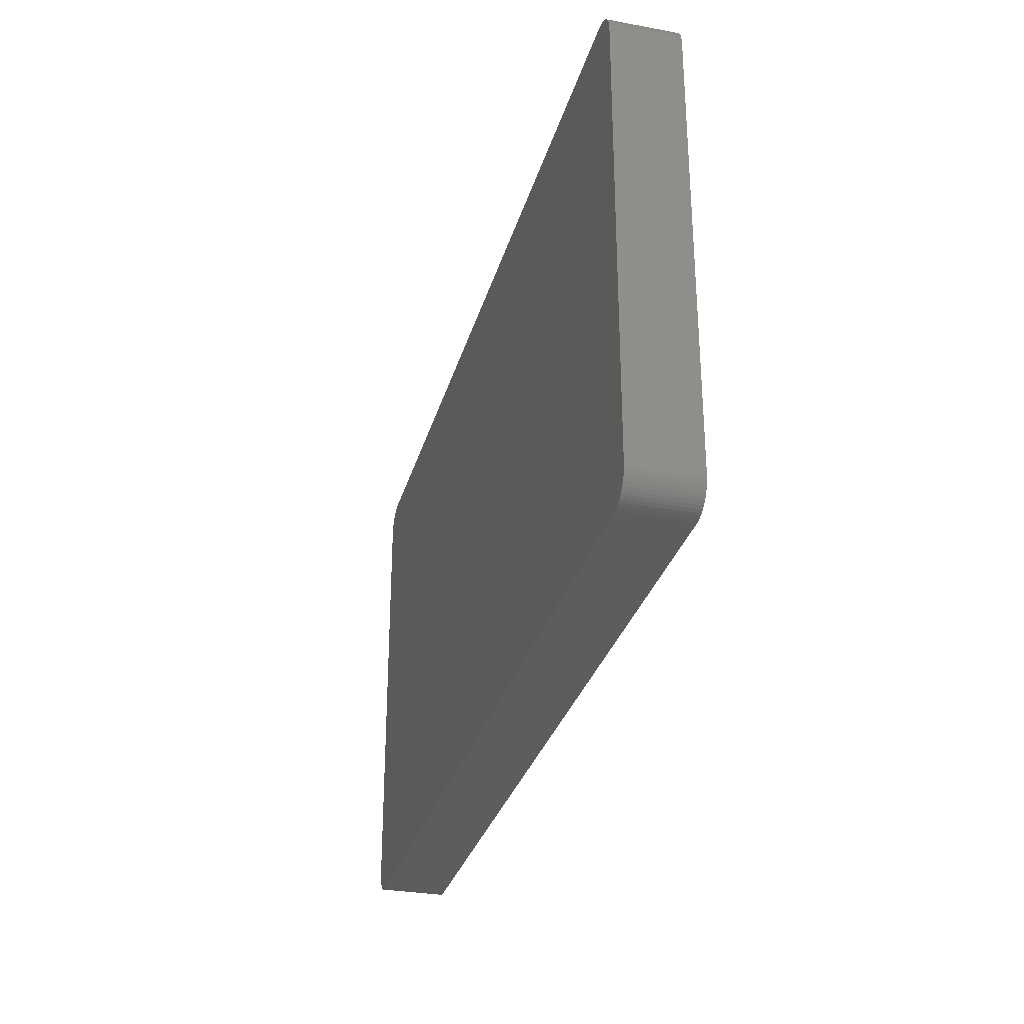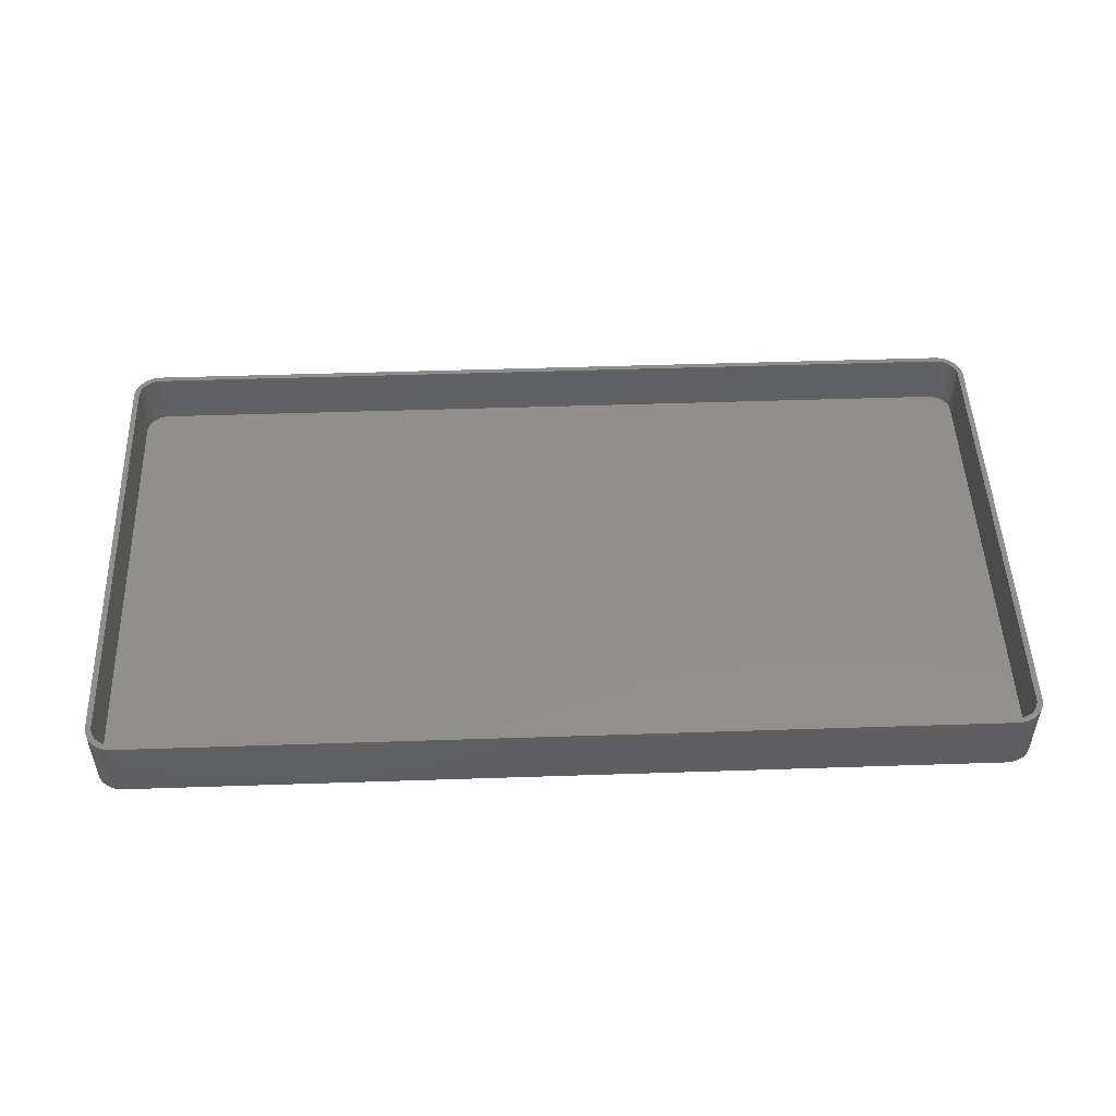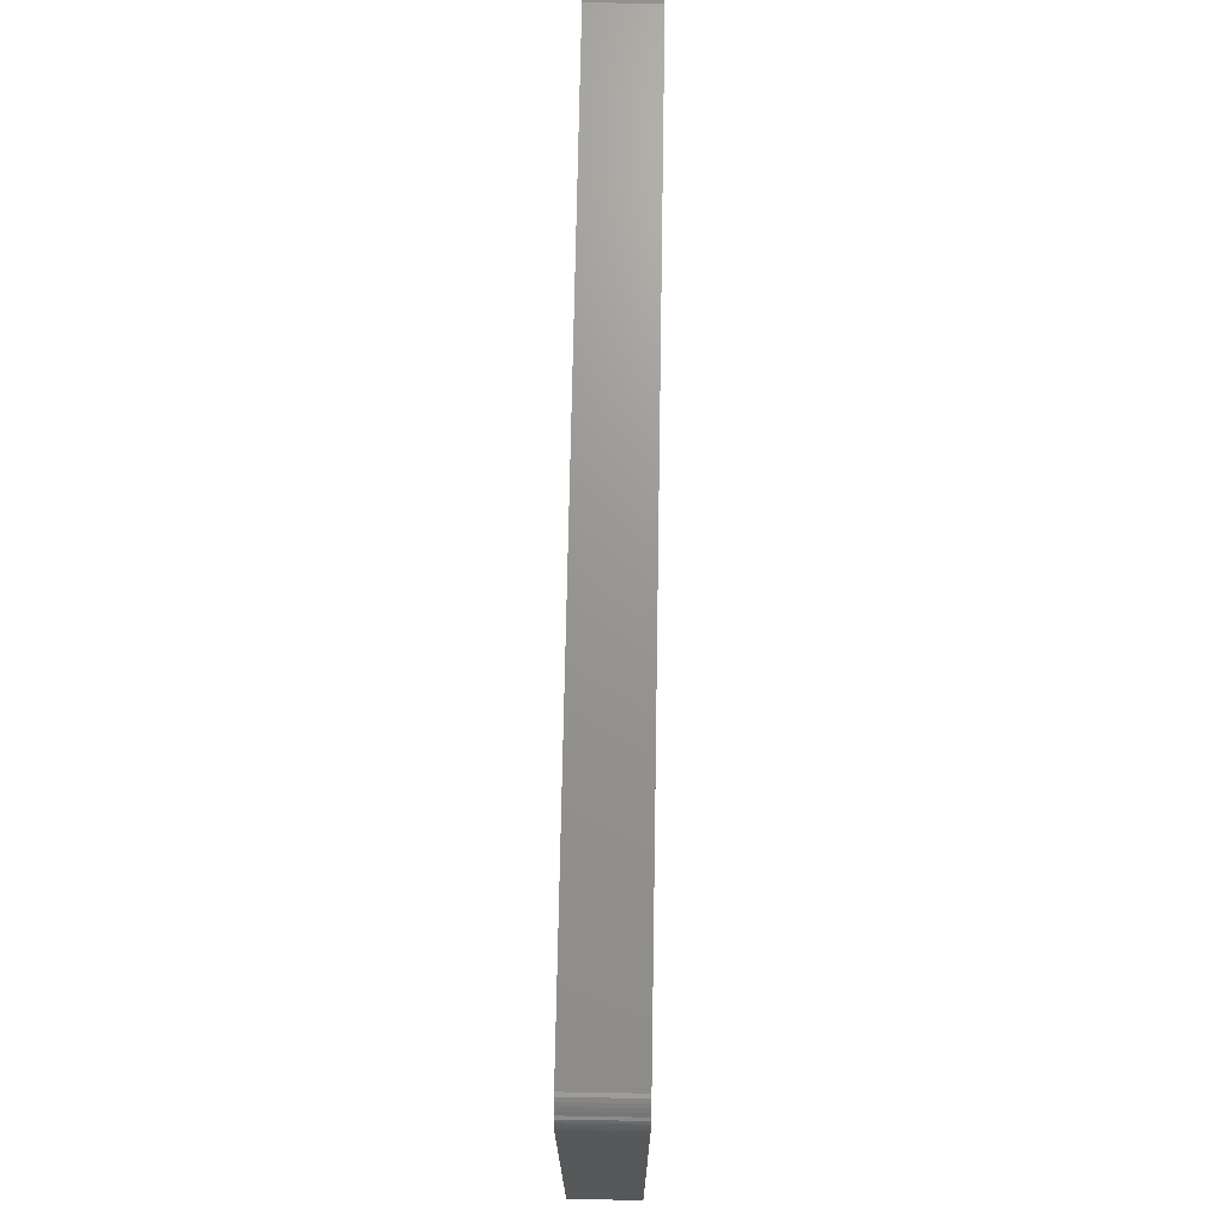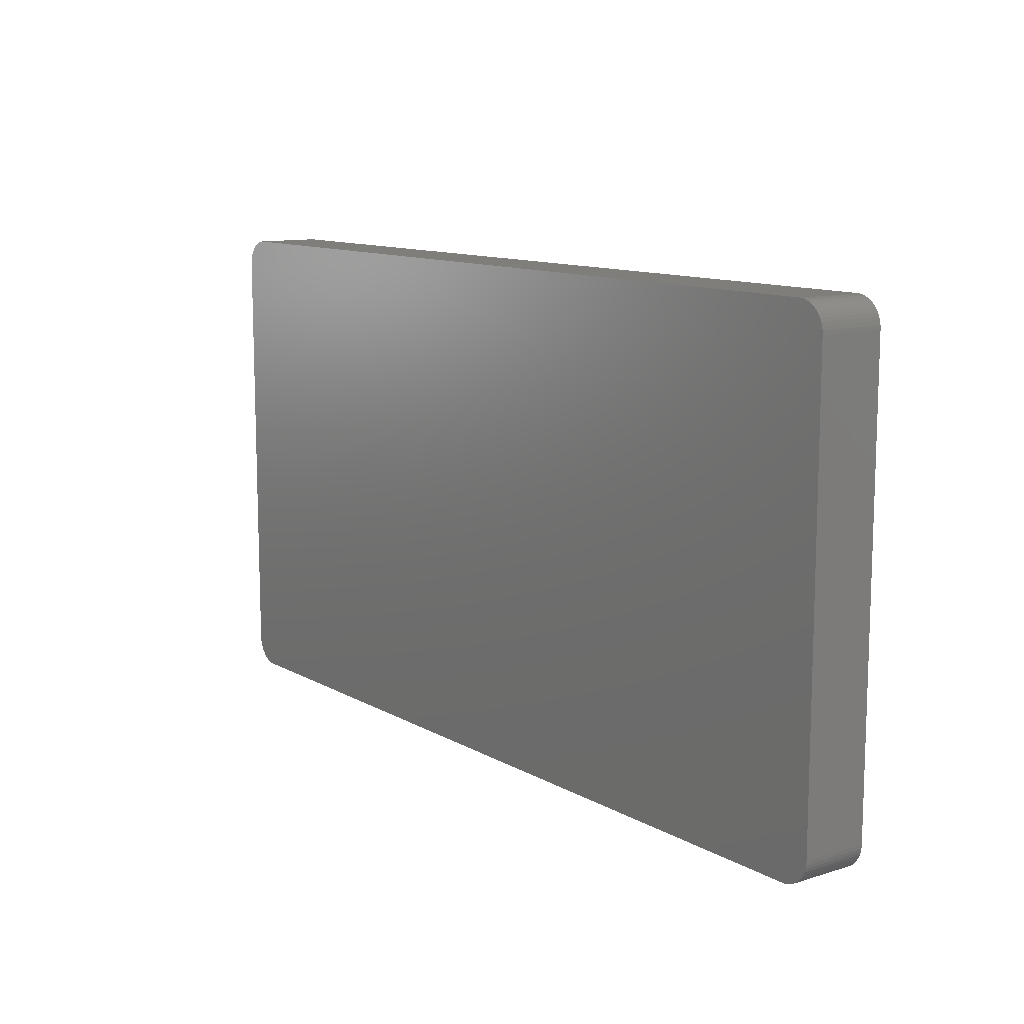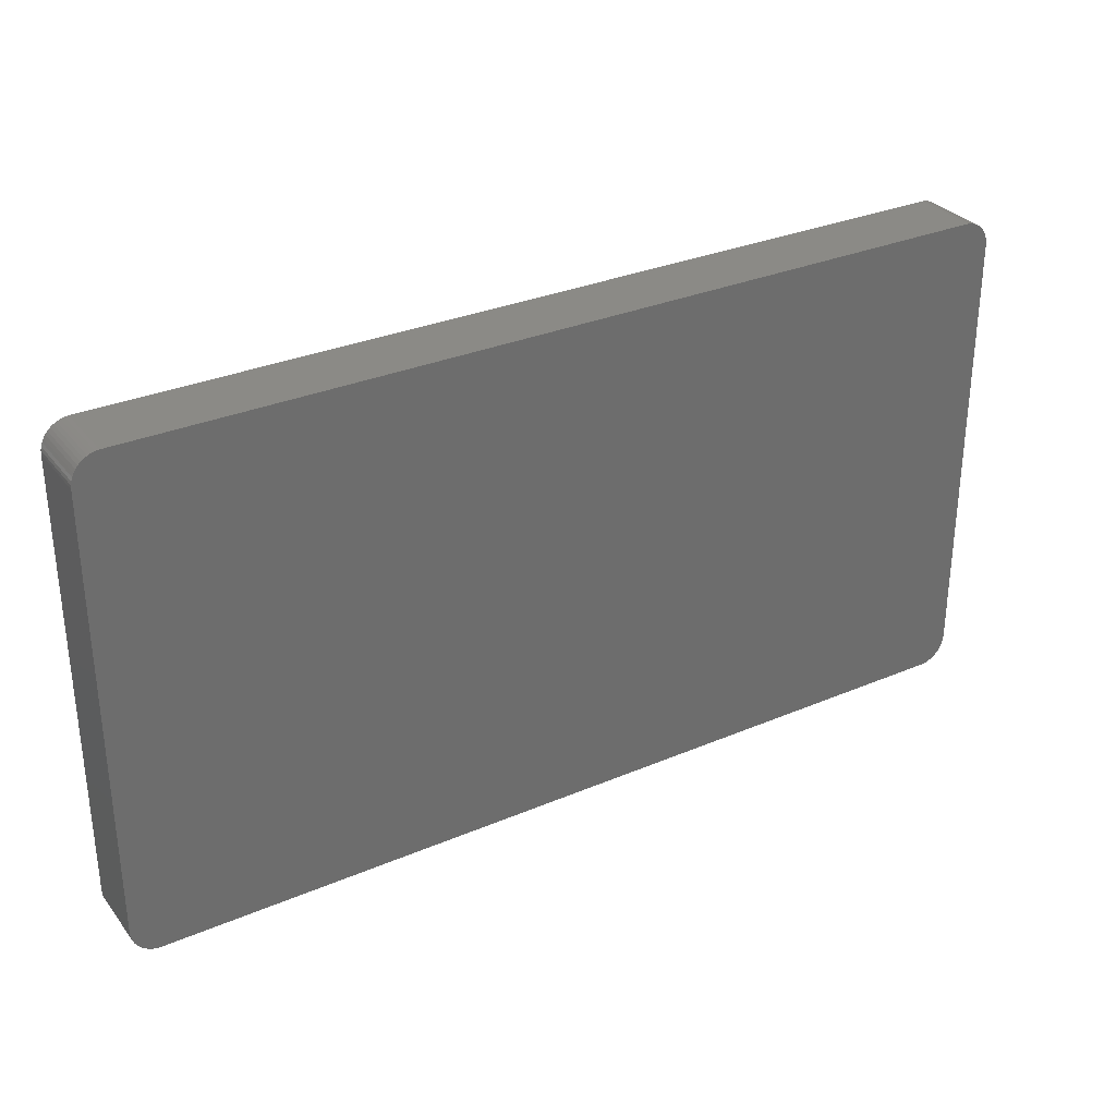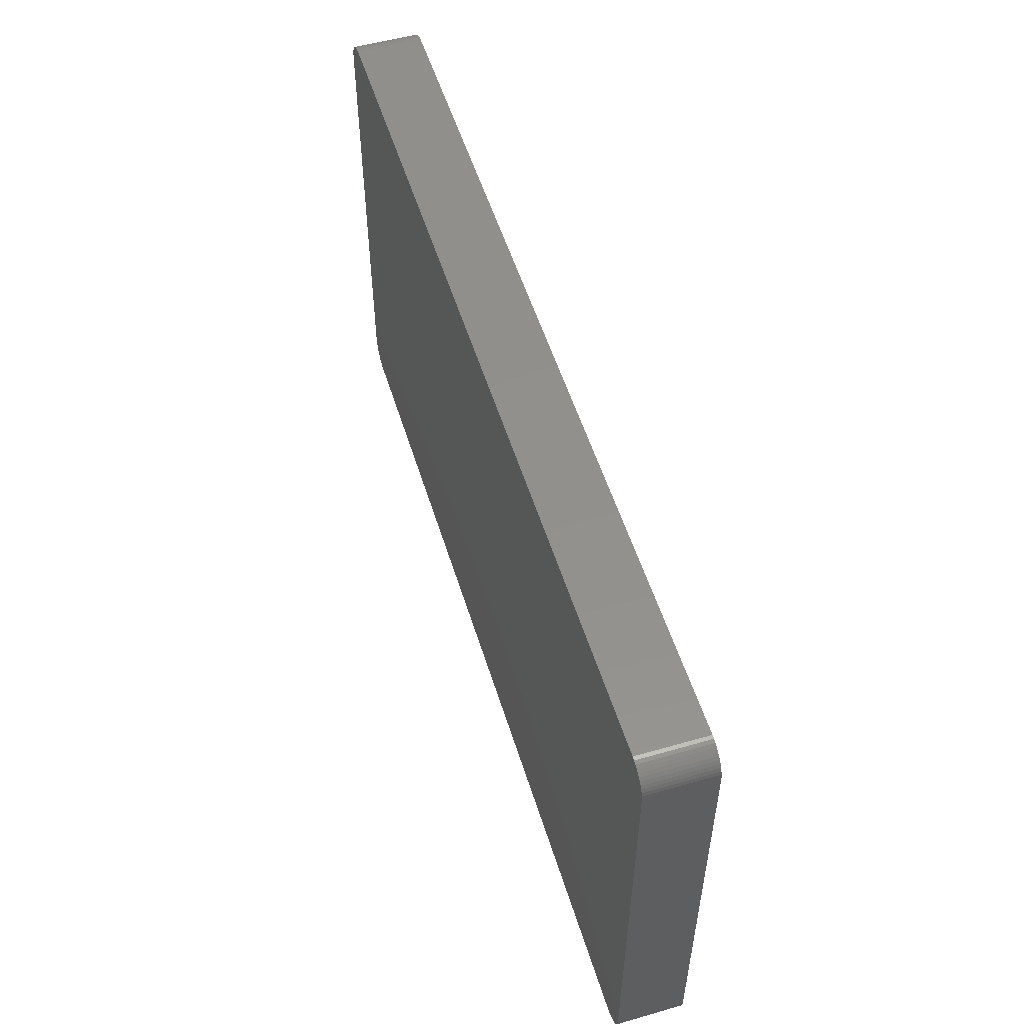
<metadata>
{"format":"stl","ext":"stl","renderer":"f3d","projection":"perspective","resolution":1024,"background":"white","views":[{"elev":-30.4,"azim":-104.8,"up":"+Y"},{"elev":49.7,"azim":177.9,"up":"+Z"},{"elev":70.4,"azim":91.0,"up":"+Y"},{"elev":11.4,"azim":-126.8,"up":"+Y"},{"elev":31.1,"azim":148.7,"up":"+Y"},{"elev":53.5,"azim":-107.0,"up":"+Y"}]}
</metadata>
<code>
# stl→obj: 208 verts, 412 faces
v 81.5 40 12
v 82.5 40 12
v 82.46 40.63 12
v 82.5 -40 12
v 81.47 40.5 12
v 82.34 41.24 12
v 81.5 -40 12
v 81.37 40.99 12
v 82.15 41.84 12
v 82.46 -40.63 12
v 81.22 41.47 12
v 81.88 42.41 12
v 81.47 -40.5 12
v 81.01 41.93 12
v 81.55 42.94 12
v 82.34 -41.24 12
v 81.37 -40.99 12
v 80.74 42.35 12
v 81.14 43.42 12
v 80.42 42.74 12
v 80.69 43.85 12
v 80.05 43.08 12
v 80.18 44.22 12
v 79.64 43.38 12
v 79.63 44.52 12
v 79.2 43.62 12
v 79.05 44.76 12
v 78.74 43.8 12
v 78.44 44.91 12
v 78.25 43.93 12
v 77.81 44.99 12
v 77.75 43.99 12
v -77.75 43.99 12
v -77.81 44.99 12
v -78.25 43.93 12
v -78.44 44.91 12
v -78.74 43.8 12
v -79.05 44.76 12
v -79.2 43.62 12
v -79.63 44.52 12
v -79.64 43.38 12
v -80.18 44.22 12
v -80.05 43.08 12
v -80.69 43.85 12
v -80.42 42.74 12
v -81.14 43.42 12
v -80.74 42.35 12
v -81.55 42.94 12
v -81.01 41.93 12
v -81.88 42.41 12
v -81.22 41.47 12
v -82.34 41.24 12
v -81.37 40.99 12
v -82.15 41.84 12
v 82.15 -41.84 12
v 81.22 -41.47 12
v 81.88 -42.41 12
v 81.01 -41.93 12
v 81.55 -42.94 12
v 80.74 -42.35 12
v 81.14 -43.42 12
v 80.42 -42.74 12
v 80.69 -43.85 12
v 80.05 -43.08 12
v 80.18 -44.22 12
v 79.64 -43.38 12
v 79.63 -44.52 12
v 79.2 -43.62 12
v 79.05 -44.76 12
v 78.74 -43.8 12
v 78.44 -44.91 12
v 78.25 -43.93 12
v 77.81 -44.99 12
v 77.75 -43.99 12
v -77.75 -43.99 12
v -77.81 -44.99 12
v -78.25 -43.93 12
v -78.44 -44.91 12
v -78.74 -43.8 12
v -79.05 -44.76 12
v -79.2 -43.62 12
v -79.63 -44.52 12
v -79.64 -43.38 12
v -80.18 -44.22 12
v -80.05 -43.08 12
v -80.69 -43.85 12
v -80.42 -42.74 12
v -81.14 -43.42 12
v -80.74 -42.35 12
v -81.55 -42.94 12
v -81.01 -41.93 12
v -81.88 -42.41 12
v -81.22 -41.47 12
v -82.15 -41.84 12
v -81.37 -40.99 12
v -82.34 -41.24 12
v -81.47 -40.5 12
v -82.46 -40.63 12
v -81.5 -40 12
v -81.5 40 12
v -82.5 40 12
v -81.47 40.5 12
v -82.5 -40 12
v -82.46 40.63 12
v 77.81 44.99 0
v -77.81 44.99 0
v -77.81 -44.99 0
v 77.81 -44.99 0
v 78.44 44.91 0
v 82.46 40.63 0
v 82.5 40 0
v -78.44 44.91 0
v -79.05 44.76 0
v -81.55 42.94 0
v -81.14 43.42 0
v 82.5 -40 0
v -80.69 -43.85 0
v -80.18 -44.22 0
v -79.63 44.52 0
v 82.15 41.84 0
v 82.34 41.24 0
v -80.69 43.85 0
v -79.63 -44.52 0
v -79.05 -44.76 0
v -78.44 -44.91 0
v -82.5 -40 0
v -82.5 40 0
v -82.46 40.63 0
v 79.63 44.52 0
v 79.05 44.76 0
v 81.14 43.42 0
v 81.55 42.94 0
v 82.34 -41.24 0
v 82.15 -41.84 0
v 80.69 -43.85 0
v 81.14 -43.42 0
v -81.88 -42.41 0
v -82.15 -41.84 0
v -81.14 -43.42 0
v -80.18 44.22 0
v 80.18 44.22 0
v 81.88 42.41 0
v 80.69 43.85 0
v 81.55 -42.94 0
v 79.63 -44.52 0
v 80.18 -44.22 0
v -82.46 -40.63 0
v -82.34 -41.24 0
v -81.55 -42.94 0
v -81.88 42.41 0
v -82.34 41.24 0
v -82.15 41.84 0
v 81.88 -42.41 0
v 78.44 -44.91 0
v 79.05 -44.76 0
v 82.46 -40.63 0
v 77.75 43.99 2
v 78.25 43.93 2
v -77.75 43.99 2
v -78.25 43.93 2
v 80.74 42.35 2
v 80.42 42.74 2
v 77.75 -43.99 2
v -77.75 -43.99 2
v 81.5 -40 2
v 81.5 40 2
v -79.2 -43.62 2
v -79.64 -43.38 2
v -79.2 43.62 2
v -78.74 43.8 2
v -79.64 43.38 2
v -80.42 42.74 2
v -80.05 43.08 2
v 78.74 43.8 2
v 79.2 43.62 2
v 79.64 43.38 2
v 80.05 43.08 2
v -78.74 -43.8 2
v -81.5 40 2
v -81.5 -40 2
v -81.47 40.5 2
v -81.22 41.47 2
v -81.37 40.99 2
v 81.01 41.93 2
v 81.22 -41.47 2
v 81.37 -40.99 2
v -78.25 -43.93 2
v -81.22 -41.47 2
v -81.01 -41.93 2
v 81.22 41.47 2
v 81.37 40.99 2
v 80.42 -42.74 2
v 80.74 -42.35 2
v 79.64 -43.38 2
v 79.2 -43.62 2
v 80.05 -43.08 2
v -81.47 -40.5 2
v -80.05 -43.08 2
v -80.42 -42.74 2
v -81.37 -40.99 2
v -80.74 -42.35 2
v -80.74 42.35 2
v -81.01 41.93 2
v 81.47 40.5 2
v 81.01 -41.93 2
v 78.74 -43.8 2
v 78.25 -43.93 2
v 81.47 -40.5 2
f 1 2 3
f 2 1 4
f 5 3 6
f 7 4 1
f 8 6 9
f 4 7 10
f 11 9 12
f 13 10 7
f 14 12 15
f 10 13 16
f 17 16 13
f 3 5 1
f 6 8 5
f 9 11 8
f 18 15 19
f 12 14 11
f 15 18 14
f 20 19 21
f 19 20 18
f 22 21 23
f 21 22 20
f 23 24 22
f 25 24 23
f 25 26 24
f 27 26 25
f 27 28 26
f 29 28 27
f 29 30 28
f 31 30 29
f 31 32 30
f 31 33 32
f 34 33 31
f 34 35 33
f 36 35 34
f 36 37 35
f 38 37 36
f 38 39 37
f 40 39 38
f 40 41 39
f 42 41 40
f 41 42 43
f 44 43 42
f 43 44 45
f 46 45 44
f 45 46 47
f 48 47 46
f 47 48 49
f 50 49 48
f 49 50 51
f 52 53 54
f 51 54 53
f 54 51 50
f 16 17 55
f 56 55 17
f 55 56 57
f 58 57 56
f 57 58 59
f 60 59 58
f 59 60 61
f 62 61 60
f 61 62 63
f 64 63 62
f 63 64 65
f 66 65 64
f 66 67 65
f 68 67 66
f 68 69 67
f 70 69 68
f 70 71 69
f 72 71 70
f 72 73 71
f 74 73 72
f 75 73 74
f 75 76 73
f 77 76 75
f 77 78 76
f 79 78 77
f 79 80 78
f 81 80 79
f 81 82 80
f 83 82 81
f 84 83 85
f 83 84 82
f 86 85 87
f 85 86 84
f 88 87 89
f 90 89 91
f 87 88 86
f 92 91 93
f 94 93 95
f 96 95 97
f 89 90 88
f 98 97 99
f 100 101 99
f 53 52 102
f 103 99 101
f 104 102 52
f 98 99 103
f 102 104 100
f 91 92 90
f 100 104 101
f 93 94 92
f 95 96 94
f 97 98 96
f 105 34 31
f 34 105 106
f 107 73 76
f 73 107 108
f 109 31 29
f 31 109 105
f 2 110 3
f 110 2 111
f 112 38 36
f 38 112 113
f 114 46 115
f 46 114 48
f 4 111 2
f 111 4 116
f 117 84 86
f 84 117 118
f 113 40 38
f 40 113 119
f 6 120 9
f 120 6 121
f 122 46 44
f 46 122 115
f 123 80 82
f 80 123 124
f 125 76 78
f 76 125 107
f 126 101 127
f 101 126 103
f 127 104 128
f 104 127 101
f 129 27 25
f 27 129 130
f 15 131 19
f 131 15 132
f 3 121 6
f 121 3 110
f 55 133 16
f 133 55 134
f 135 61 63
f 61 135 136
f 137 94 138
f 94 137 92
f 139 86 88
f 86 139 117
f 124 78 80
f 78 124 125
f 119 42 40
f 42 119 140
f 130 29 27
f 29 130 109
f 141 25 23
f 25 141 129
f 9 142 12
f 142 9 120
f 12 132 15
f 132 12 142
f 131 21 19
f 21 131 143
f 61 144 59
f 144 61 136
f 145 65 67
f 65 145 146
f 147 103 126
f 103 147 98
f 118 82 84
f 82 118 123
f 138 96 148
f 96 138 94
f 139 90 149
f 90 139 88
f 150 48 114
f 48 150 50
f 151 54 152
f 54 151 52
f 143 23 21
f 23 143 141
f 59 153 57
f 153 59 144
f 57 134 55
f 134 57 153
f 108 71 73
f 71 108 154
f 155 67 69
f 67 155 145
f 108 116 156
f 116 108 111
f 108 156 133
f 105 111 108
f 108 133 134
f 111 105 110
f 108 134 153
f 110 105 121
f 108 153 144
f 121 105 120
f 108 144 136
f 120 105 142
f 108 136 135
f 142 105 132
f 108 135 146
f 132 105 131
f 108 146 145
f 131 105 143
f 108 145 155
f 143 105 141
f 108 155 154
f 141 105 129
f 129 105 130
f 130 105 109
f 107 105 108
f 107 106 105
f 126 107 125
f 107 126 106
f 126 125 124
f 127 106 126
f 126 124 123
f 106 127 112
f 126 123 118
f 112 127 113
f 126 118 117
f 113 127 119
f 126 117 139
f 119 127 140
f 126 139 149
f 140 127 122
f 126 149 137
f 122 127 115
f 126 137 138
f 115 127 114
f 126 138 148
f 114 127 150
f 126 148 147
f 150 127 152
f 152 127 151
f 151 127 128
f 148 98 147
f 98 148 96
f 149 92 137
f 92 149 90
f 106 36 34
f 36 106 112
f 140 44 42
f 44 140 122
f 152 50 150
f 50 152 54
f 10 116 4
f 116 10 156
f 16 156 10
f 156 16 133
f 146 63 65
f 63 146 135
f 154 69 71
f 69 154 155
f 128 52 151
f 52 128 104
f 157 30 32
f 30 157 158
f 159 32 33
f 32 159 157
f 160 33 35
f 33 160 159
f 161 20 162
f 20 161 18
f 163 75 74
f 75 163 164
f 165 1 166
f 1 165 7
f 167 83 81
f 83 167 168
f 169 37 39
f 37 169 170
f 171 39 41
f 39 171 169
f 172 43 45
f 43 172 173
f 174 26 28
f 26 174 175
f 175 24 26
f 24 175 176
f 177 20 22
f 20 177 162
f 178 81 79
f 81 178 167
f 99 179 100
f 179 99 180
f 100 181 102
f 181 100 179
f 53 182 51
f 182 53 183
f 170 35 37
f 35 170 160
f 158 28 30
f 28 158 174
f 176 22 24
f 22 176 177
f 184 18 161
f 18 184 14
f 185 17 186
f 17 185 56
f 164 77 75
f 77 164 187
f 91 188 93
f 188 91 189
f 187 79 77
f 79 187 178
f 173 41 43
f 41 173 171
f 190 14 184
f 14 190 11
f 191 11 190
f 11 191 8
f 192 60 193
f 60 192 62
f 194 68 66
f 68 194 195
f 192 64 62
f 64 192 196
f 97 180 99
f 180 97 197
f 198 87 85
f 87 198 199
f 93 200 95
f 200 93 188
f 87 201 89
f 201 87 199
f 49 202 47
f 202 49 203
f 47 172 45
f 172 47 202
f 204 8 191
f 8 204 5
f 166 5 204
f 5 166 1
f 205 56 185
f 56 205 58
f 193 58 205
f 58 193 60
f 196 66 64
f 66 196 194
f 195 70 68
f 70 195 206
f 207 74 72
f 74 207 163
f 168 85 83
f 85 168 198
f 157 166 204
f 166 157 165
f 157 204 191
f 163 165 157
f 157 191 190
f 165 163 208
f 157 190 184
f 208 163 186
f 157 184 161
f 186 163 185
f 157 161 162
f 185 163 205
f 157 162 177
f 205 163 193
f 157 177 176
f 193 163 192
f 157 176 175
f 192 163 196
f 157 175 174
f 196 163 194
f 157 174 158
f 194 163 195
f 195 163 206
f 206 163 207
f 159 163 157
f 159 164 163
f 179 159 160
f 159 179 164
f 179 160 170
f 180 164 179
f 179 170 169
f 164 180 187
f 179 169 171
f 187 180 178
f 179 171 173
f 178 180 167
f 179 173 172
f 167 180 168
f 179 172 202
f 168 180 198
f 179 202 203
f 198 180 199
f 179 203 182
f 199 180 201
f 179 182 183
f 201 180 189
f 179 183 181
f 189 180 188
f 188 180 200
f 200 180 197
f 95 197 97
f 197 95 200
f 89 189 91
f 189 89 201
f 51 203 49
f 203 51 182
f 102 183 53
f 183 102 181
f 208 7 165
f 7 208 13
f 186 13 208
f 13 186 17
f 206 72 70
f 72 206 207

</code>
